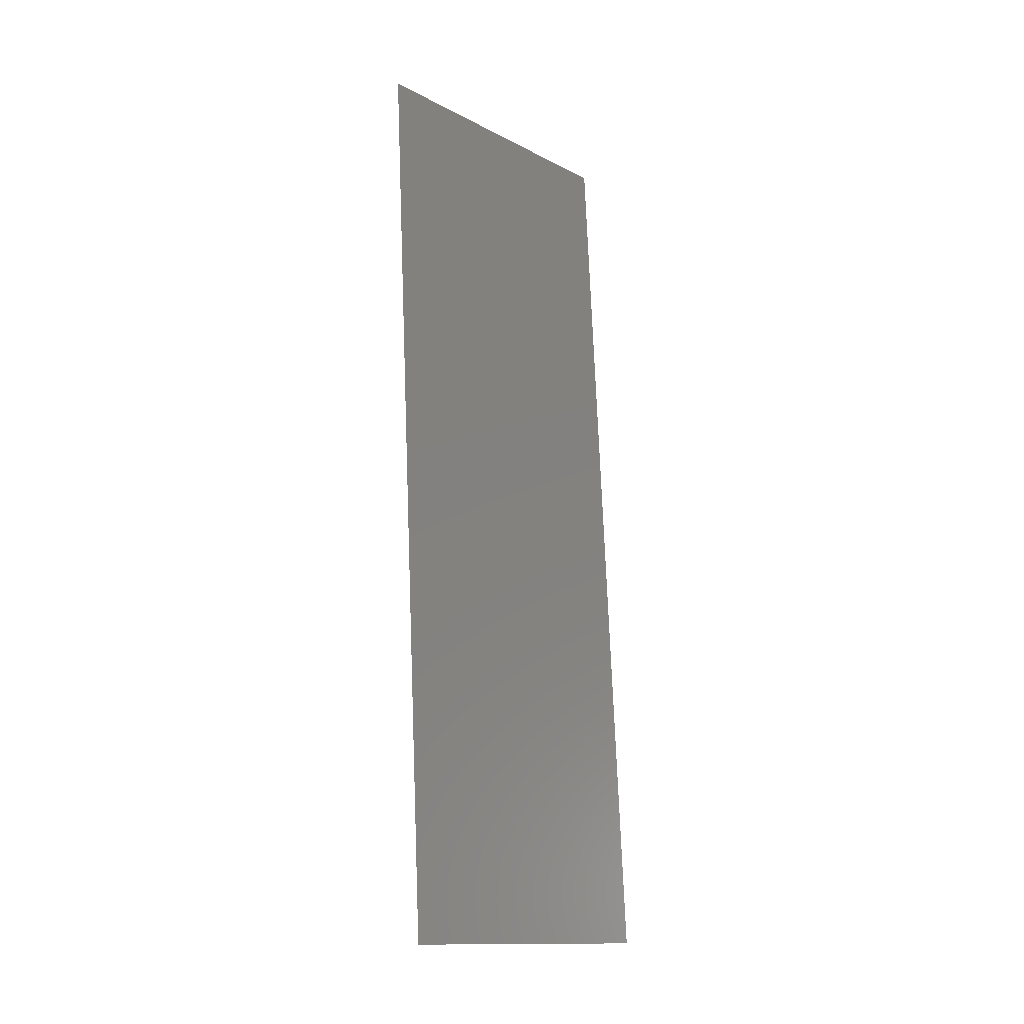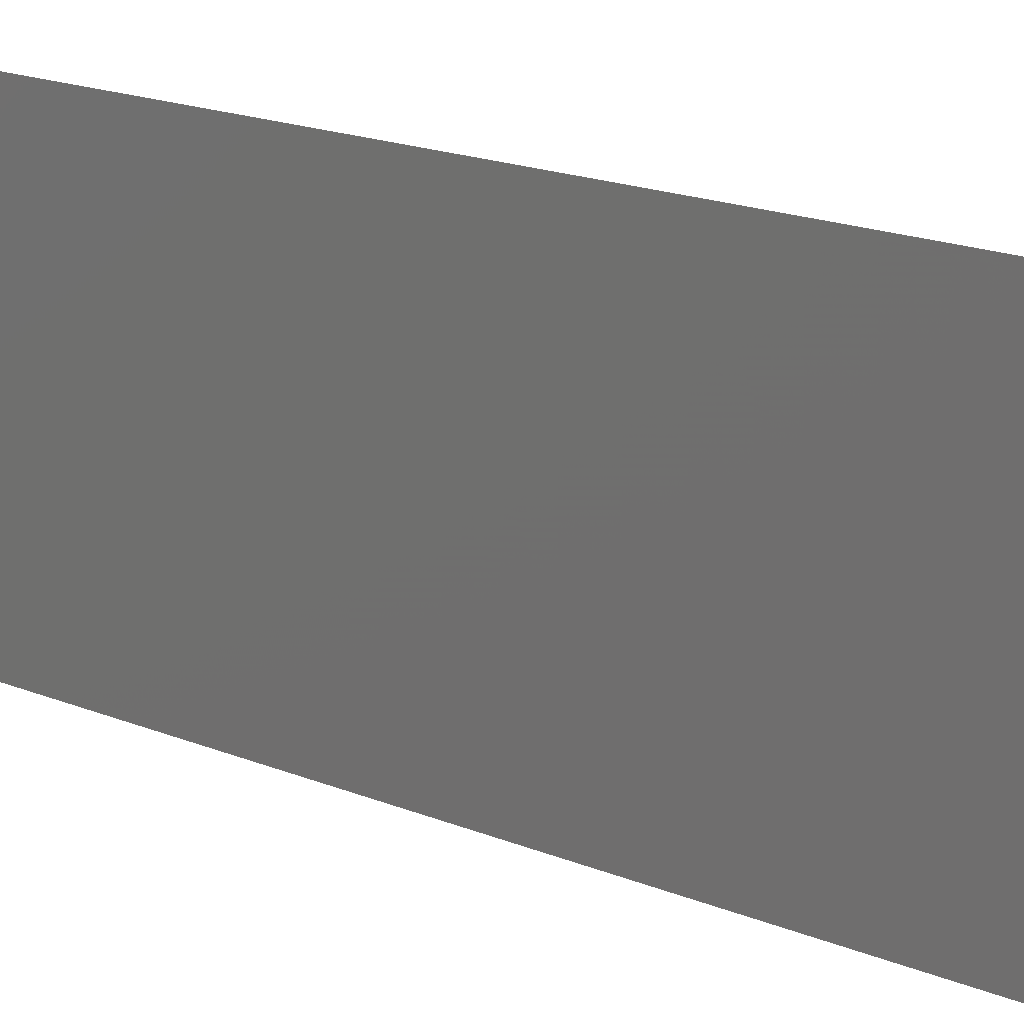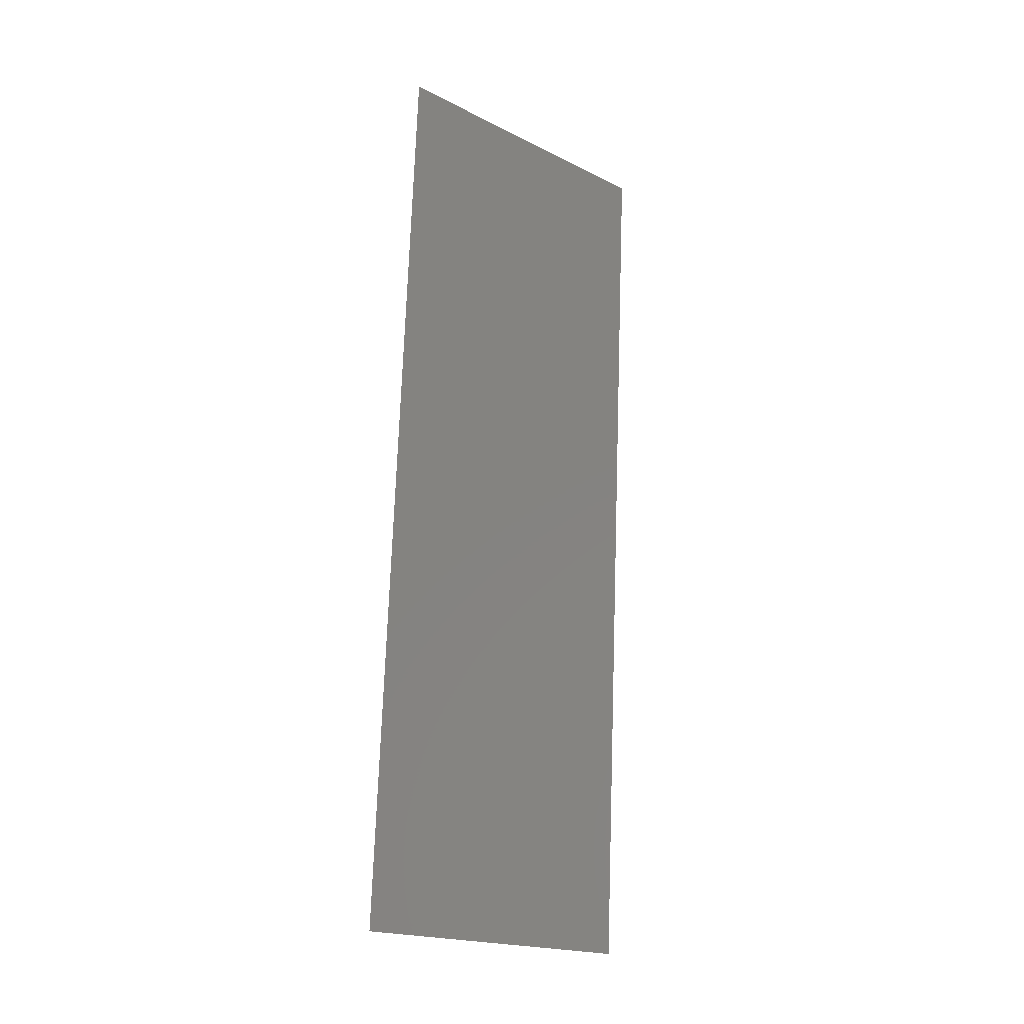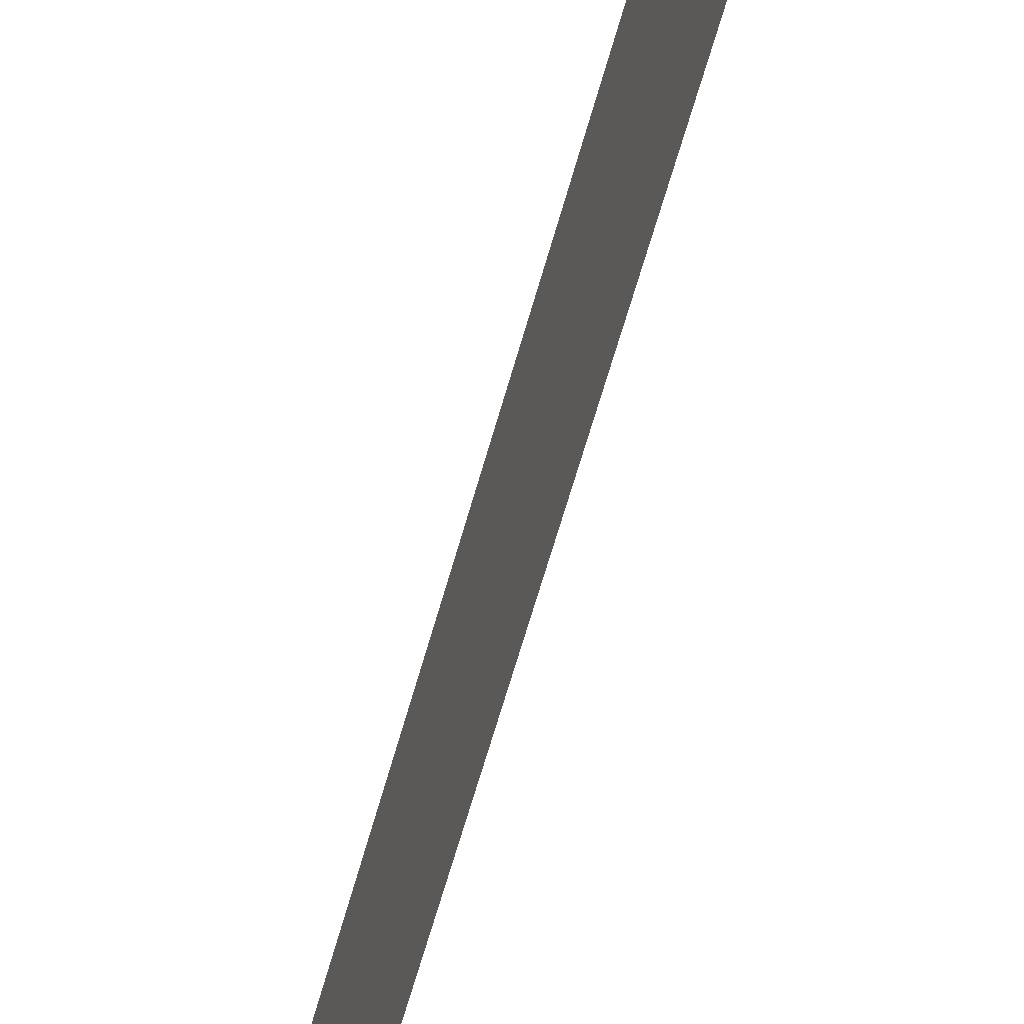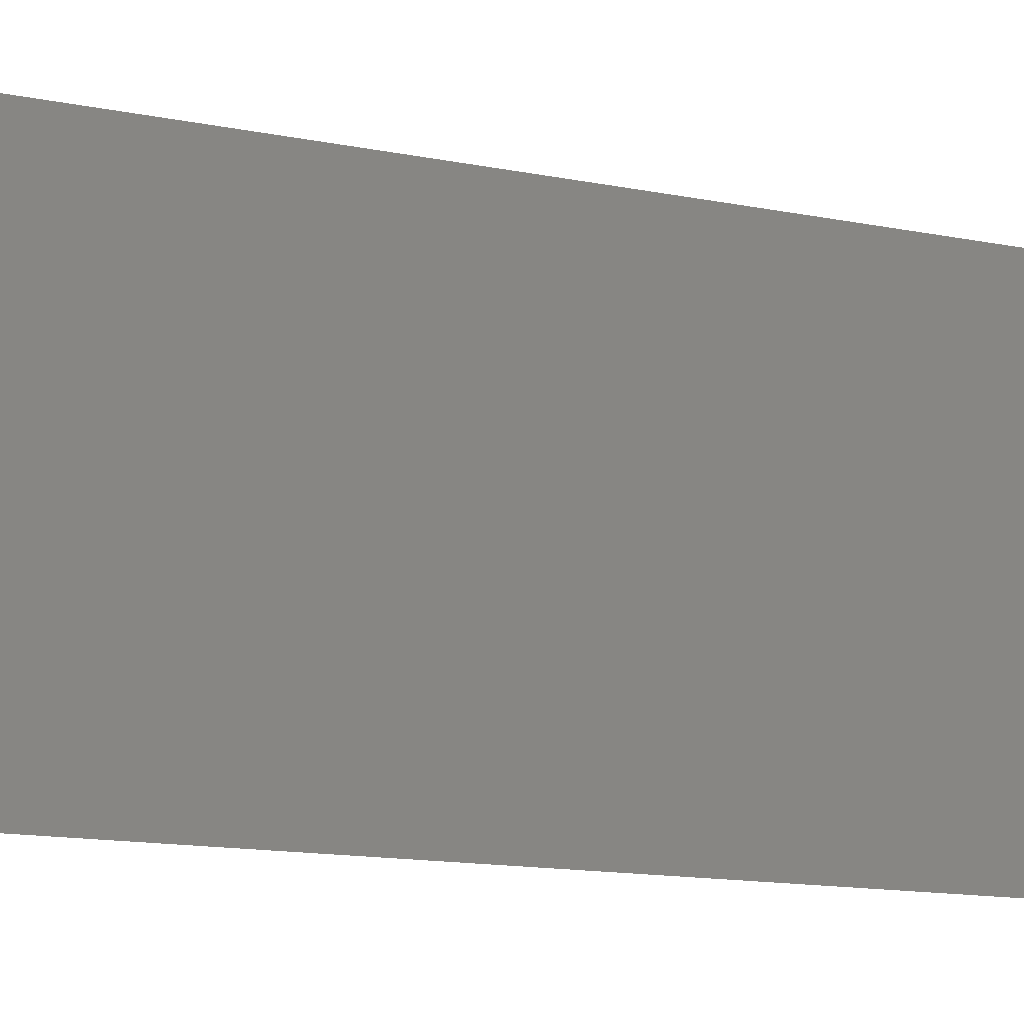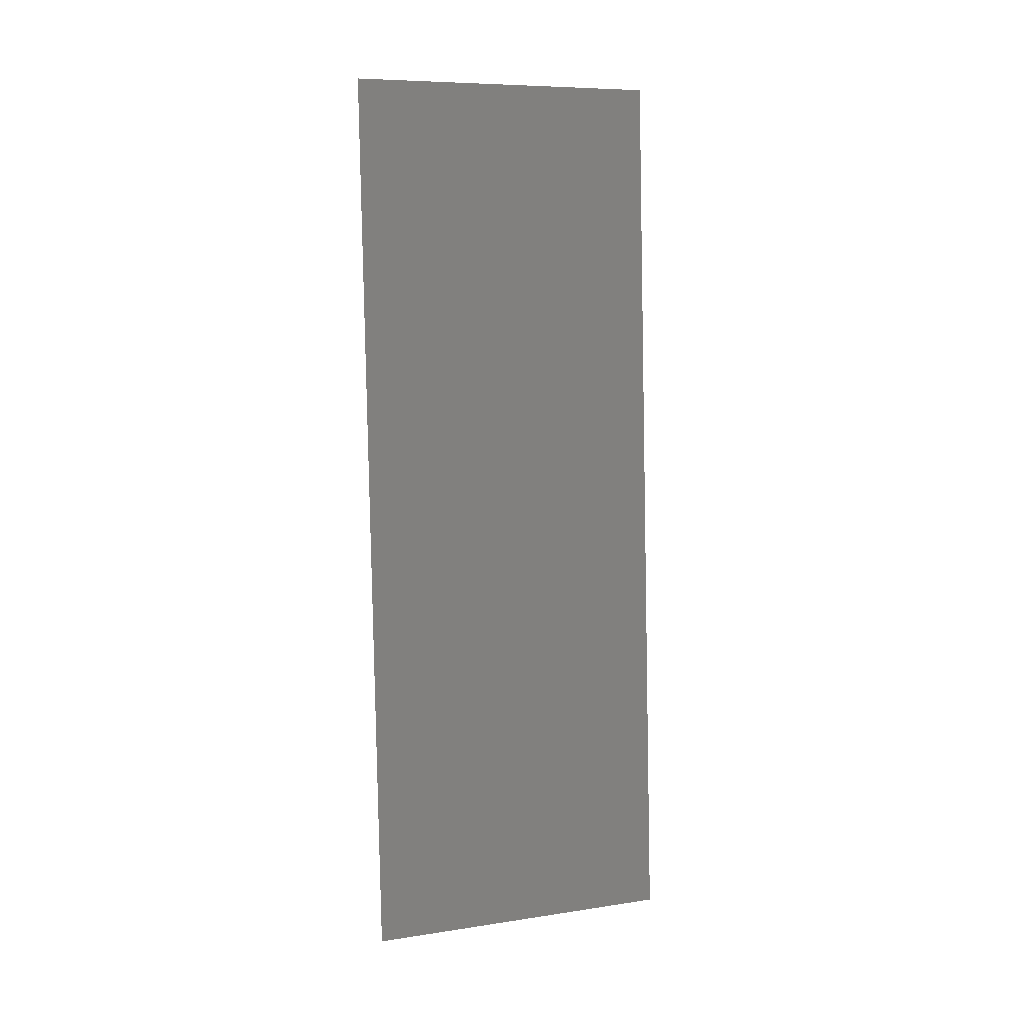
<metadata>
{"format":"stl","ext":"stl","renderer":"f3d","projection":"perspective","resolution":1024,"background":"white","views":[{"elev":-13.8,"azim":41.3,"up":"+Y"},{"elev":17.2,"azim":133.1,"up":"+Z"},{"elev":-19.9,"azim":-132.5,"up":"+Y"},{"elev":-64.8,"azim":167.2,"up":"+Z"},{"elev":-11.8,"azim":65.1,"up":"+Z"},{"elev":8.3,"azim":67.6,"up":"+Y"}]}
</metadata>
<code>
# stl→obj: 20 verts, 24 faces
v 0.007412 0.01129 0
v 0.007557 0.00849 0.01178
v 0.008 0 0
v 0.006235 0.03387 0.02
v 0.005965 0.03904 0.01033
v 0.005646 0.04516 0.02
v 0.007412 0.01129 0.02
v 0.007093 0.01741 0.01033
v 0.006823 0.02258 0.02
v 0.006235 0.03387 0
v 0.006529 0.02822 0.01011
v 0.006823 0.02258 0
v 0.008 0 0.01
v 0.008 0 0.02
v 0.005058 0.05644 0.02
v 0.0055 0.04795 0.01178
v 0.005058 0.05644 0.01
v 0.005646 0.04516 0
v 0.005316 0.0515 0.005445
v 0.005058 0.05644 0
f 1 2 3
f 4 5 6
f 7 8 9
f 10 11 12
f 13 2 14
f 15 16 17
f 14 2 7
f 6 16 15
f 4 11 5
f 8 11 9
f 12 11 8
f 5 11 10
f 18 19 16
f 9 11 4
f 12 8 1
f 18 5 10
f 8 2 1
f 18 16 5
f 20 19 18
f 7 2 8
f 5 16 6
f 17 19 20
f 16 19 17
f 3 2 13

</code>
